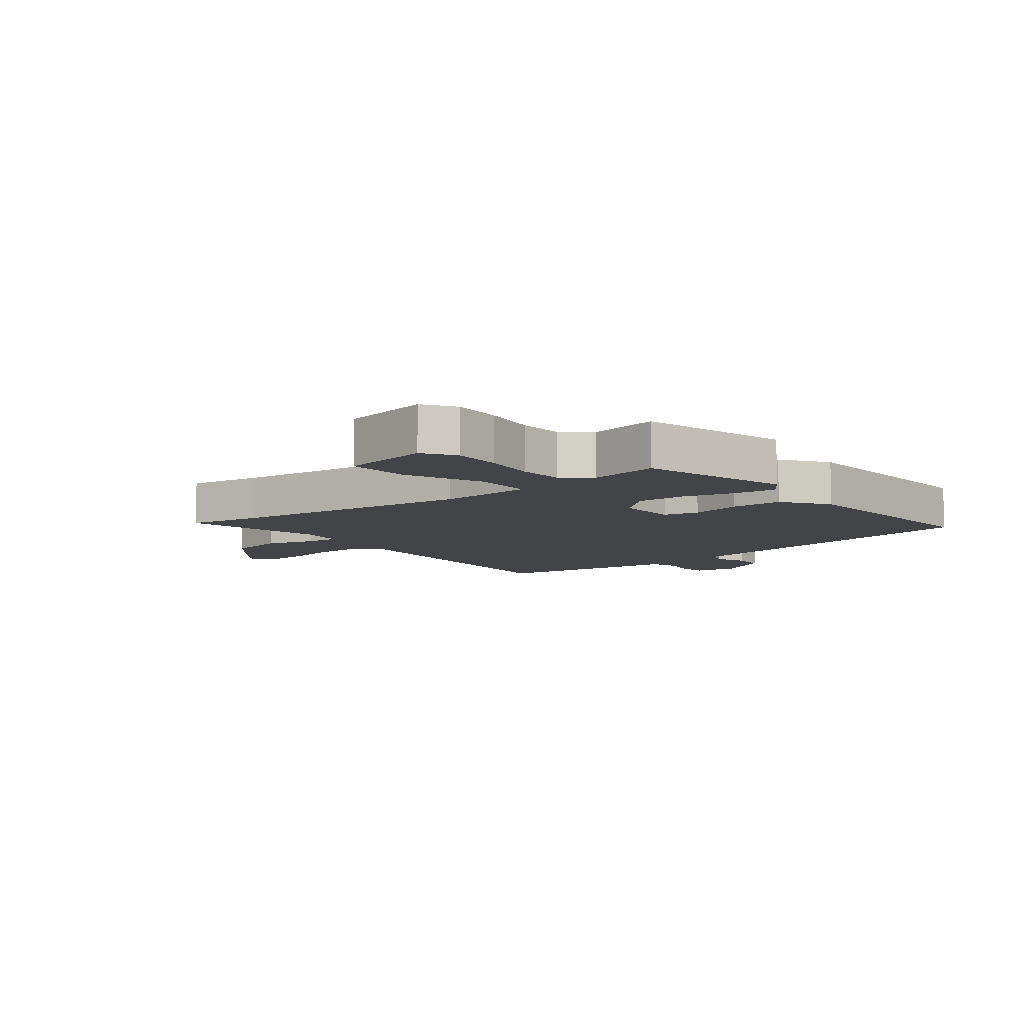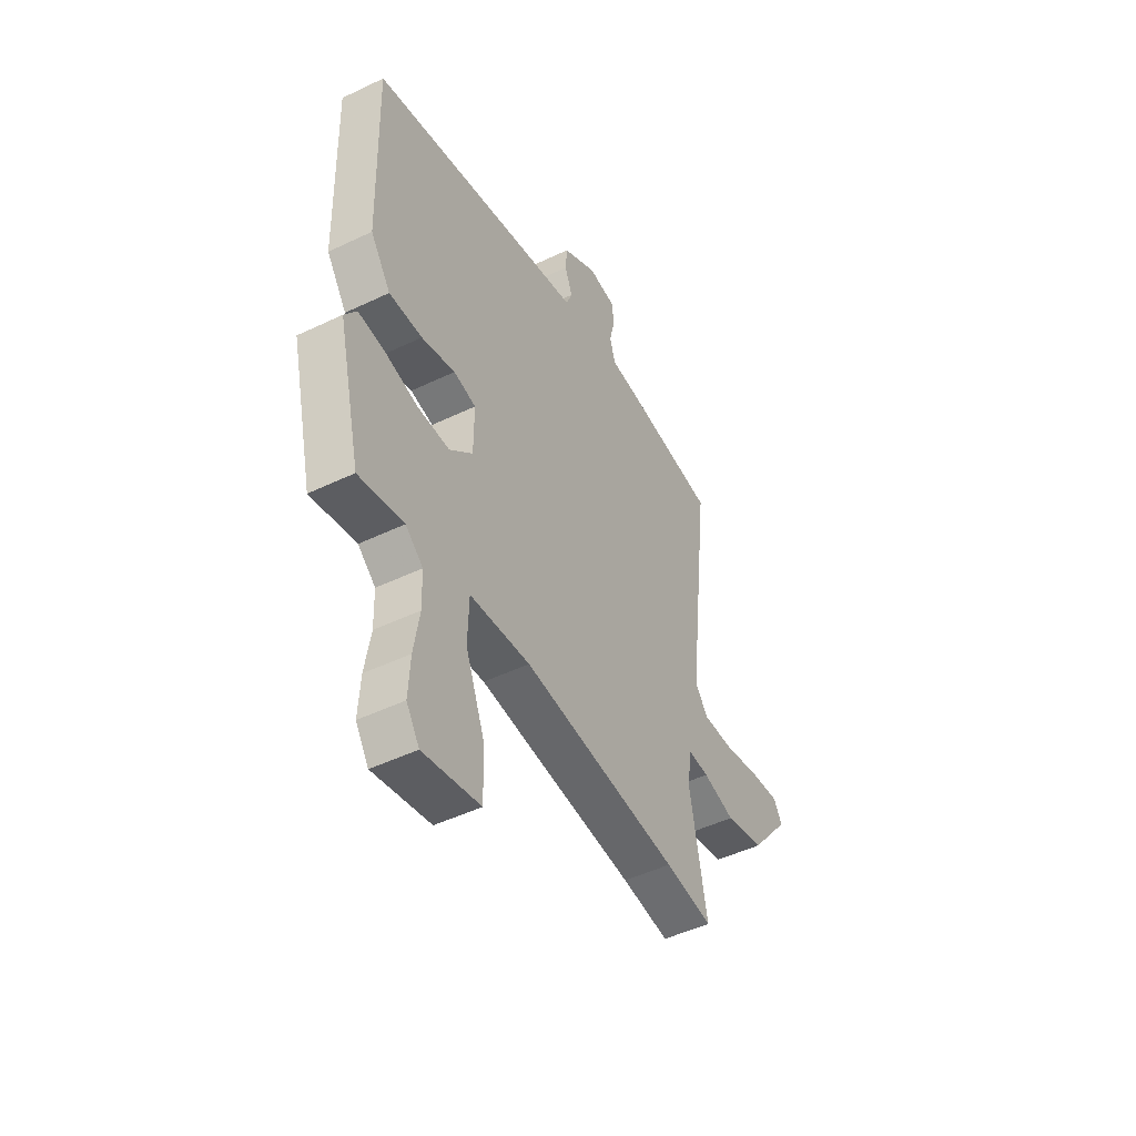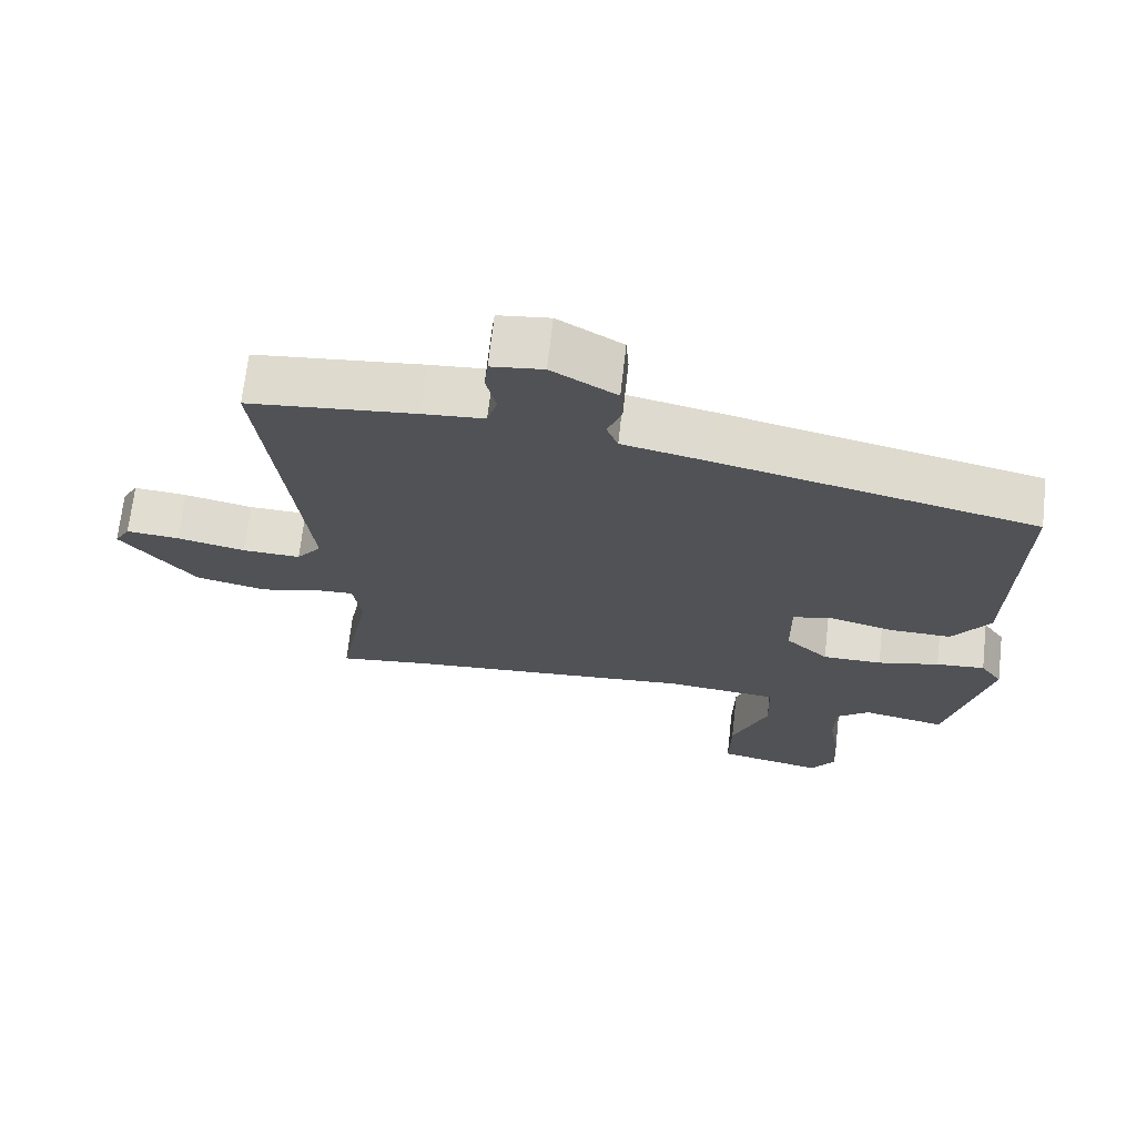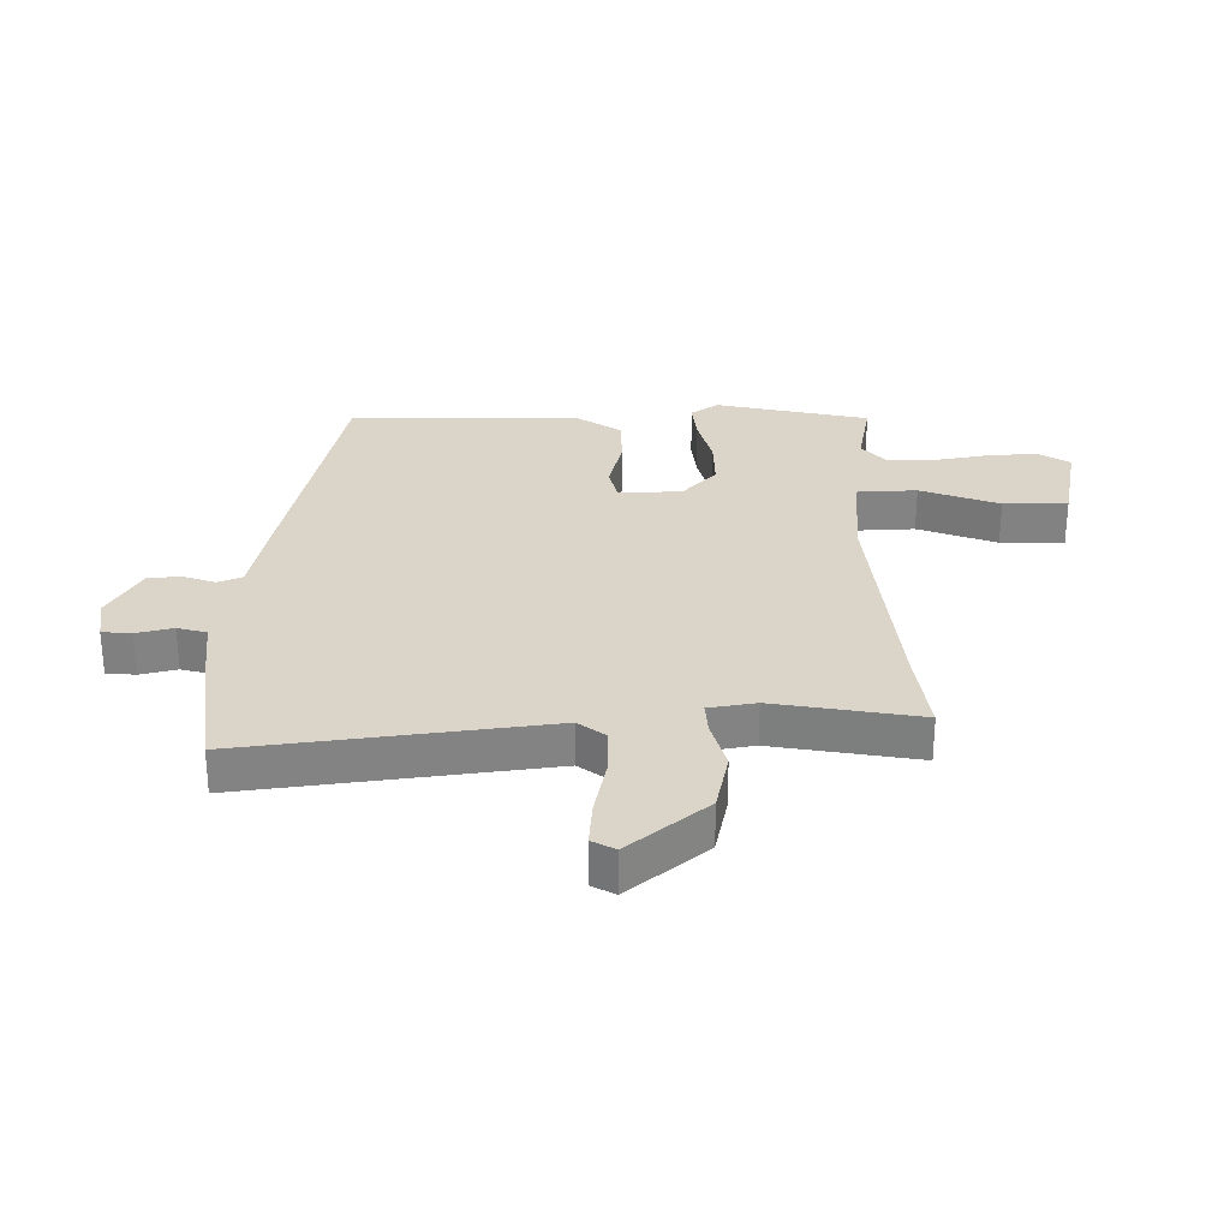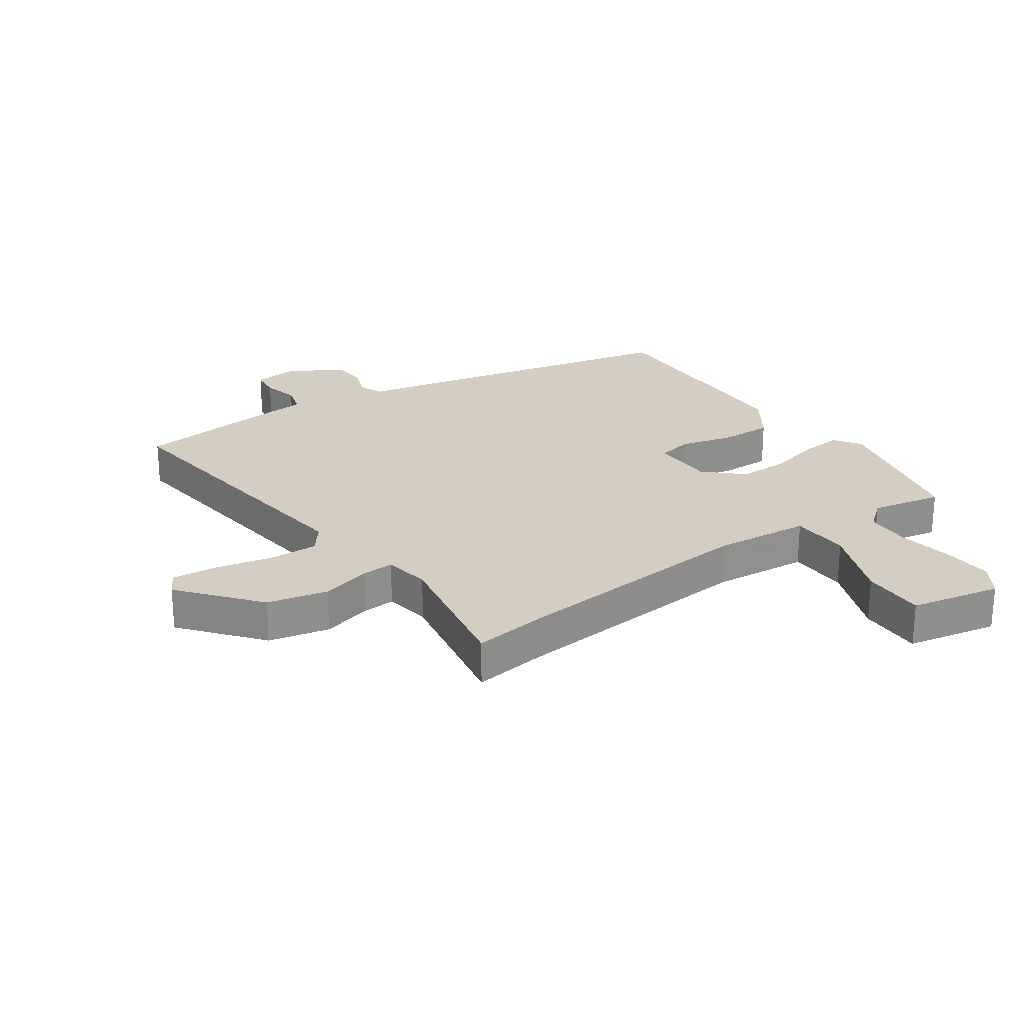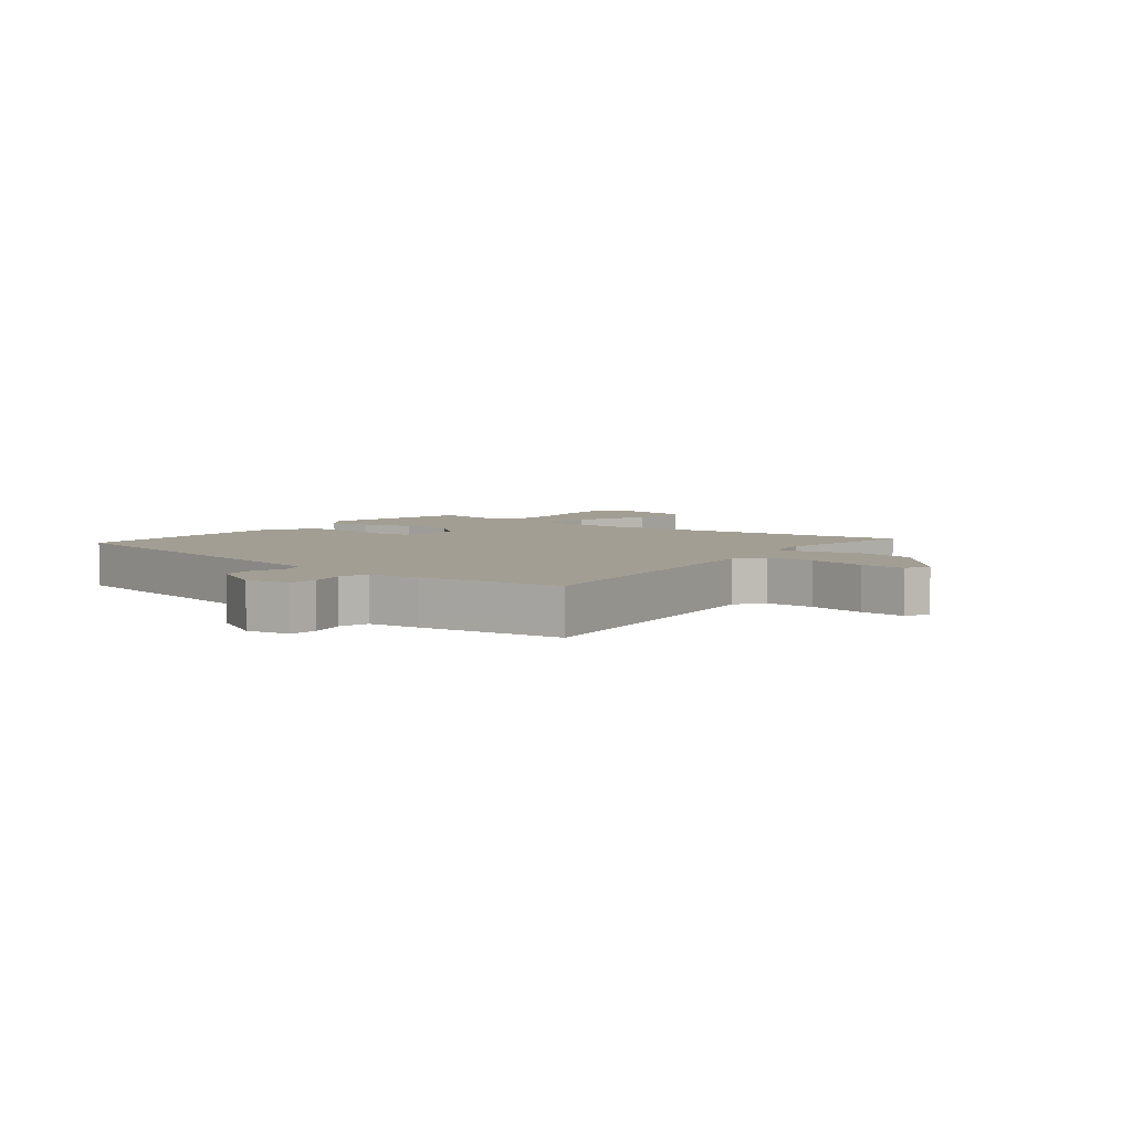
<metadata>
{"format":"obj","ext":"obj","renderer":"f3d","projection":"perspective","resolution":1024,"background":"white","views":[{"elev":-7.8,"azim":-141.6,"up":"+Y"},{"elev":-48.0,"azim":-61.7,"up":"+Z"},{"elev":69.1,"azim":-173.5,"up":"+Z"},{"elev":29.2,"azim":88.6,"up":"+Y"},{"elev":24.9,"azim":144.9,"up":"+Y"},{"elev":5.0,"azim":36.9,"up":"+Y"}]}
</metadata>
<code>
v 0.58 0.07 0.494
v 0.522 0.07 -0.006
v 0.557 0.07 -0.051
v 0.639 0.07 -0.048
v 0.735 0.07 -0.027
v 0.81 0.07 -0.02
v 0.832 0.07 -0.058
v 0.727 0.07 -0.188
v 0.626 0.07 -0.211
v 0.542 0.07 -0.189
v 0.488 0.07 -0.186
v 0.476 0.07 -0.264
v 0.521 0.07 -0.503
v 0.396 0.07 -0.487
v -0.017 0.07 -0.452
v -0.176 0.07 -0.467
v -0.179 0.07 -0.566
v -0.128 0.07 -0.695
v -0.126 0.07 -0.801
v -0.276 0.07 -0.832
v -0.31 0.07 -0.78
v -0.305 0.07 -0.696
v -0.29 0.07 -0.605
v -0.292 0.07 -0.529
v -0.338 0.07 -0.491
v -0.456 0.07 -0.515
v -0.516 0.07 -0.262
v -0.485 0.07 -0.217
v -0.416 0.07 -0.223
v -0.329 0.07 -0.244
v -0.245 0.07 -0.244
v -0.184 0.07 -0.187
v -0.183 0.07 -0.082
v -0.242 0.07 -0.07
v -0.33 0.07 -0.093
v -0.417 0.07 -0.095
v -0.47 0.07 -0.018
v -0.479 0.07 0.362
v -0.027 0.07 0.465
v 0.089 0.07 0.49
v 0.105 0.07 0.531
v 0.085 0.07 0.583
v 0.089 0.07 0.638
v 0.18 0.07 0.692
v 0.253 0.07 0.683
v 0.258 0.07 0.635
v 0.244 0.07 0.574
v 0.258 0.07 0.526
v 0.345 0.07 0.519
v 0.58 0 0.494
v 0.522 0 -0.006
v 0.557 0 -0.051
v 0.639 0 -0.048
v 0.735 0 -0.027
v 0.81 0 -0.02
v 0.832 0 -0.058
v 0.727 0 -0.188
v 0.626 0 -0.211
v 0.542 0 -0.189
v 0.488 0 -0.186
v 0.476 0 -0.264
v 0.521 0 -0.503
v 0.396 0 -0.487
v -0.017 0 -0.452
v -0.176 0 -0.467
v -0.179 0 -0.566
v -0.128 0 -0.695
v -0.126 0 -0.801
v -0.276 0 -0.832
v -0.31 0 -0.78
v -0.305 0 -0.696
v -0.29 0 -0.605
v -0.292 0 -0.529
v -0.338 0 -0.491
v -0.456 0 -0.515
v -0.516 0 -0.262
v -0.485 0 -0.217
v -0.416 0 -0.223
v -0.329 0 -0.244
v -0.245 0 -0.244
v -0.184 0 -0.187
v -0.183 0 -0.082
v -0.242 0 -0.07
v -0.33 0 -0.093
v -0.417 0 -0.095
v -0.47 0 -0.018
v -0.479 0 0.362
v -0.027 0 0.465
v 0.089 0 0.49
v 0.105 0 0.531
v 0.085 0 0.583
v 0.089 0 0.638
v 0.18 0 0.692
v 0.253 0 0.683
v 0.258 0 0.635
v 0.244 0 0.574
v 0.258 0 0.526
v 0.345 0 0.519
f 48 49 1 2
f 45 46 47
f 44 45 47
f 43 44 47
f 42 43 47
f 41 42 47
f 40 41 47 48
f 39 40 48
f 38 39 48
f 37 38 48
f 36 37 48
f 35 36 48
f 34 35 48
f 33 34 48 2
f 28 29 30
f 27 28 30
f 26 27 30
f 25 26 30
f 24 25 30 31
f 23 24 31 32
f 21 22 23
f 20 21 23
f 19 20 23
f 18 19 23
f 17 18 23
f 16 17 23 32
f 12 13 14
f 11 12 14 15
f 8 9 10
f 7 8 10
f 6 7 10
f 5 6 10
f 4 5 10
f 3 4 10 11
f 16 32 33
f 15 16 33
f 11 15 33
f 3 11 33
f 2 3 33
f 51 50 98 97
f 96 95 94
f 96 94 93
f 96 93 92
f 96 92 91
f 96 91 90
f 97 96 90 89
f 97 89 88
f 97 88 87
f 97 87 86
f 97 86 85
f 97 85 84
f 97 84 83
f 51 97 83 82
f 79 78 77
f 79 77 76
f 79 76 75
f 79 75 74
f 80 79 74 73
f 81 80 73 72
f 72 71 70
f 72 70 69
f 72 69 68
f 72 68 67
f 72 67 66
f 81 72 66 65
f 63 62 61
f 64 63 61 60
f 59 58 57
f 59 57 56
f 59 56 55
f 59 55 54
f 59 54 53
f 60 59 53 52
f 82 81 65
f 82 65 64
f 82 64 60
f 82 60 52
f 82 52 51
f 1 50 51 2
f 2 51 52 3
f 3 52 53 4
f 4 53 54 5
f 5 54 55 6
f 6 55 56 7
f 7 56 57 8
f 8 57 58 9
f 9 58 59 10
f 10 59 60 11
f 11 60 61 12
f 12 61 62 13
f 13 62 63 14
f 14 63 64 15
f 15 64 65 16
f 16 65 66 17
f 17 66 67 18
f 18 67 68 19
f 19 68 69 20
f 20 69 70 21
f 21 70 71 22
f 22 71 72 23
f 23 72 73 24
f 24 73 74 25
f 25 74 75 26
f 26 75 76 27
f 27 76 77 28
f 28 77 78 29
f 29 78 79 30
f 30 79 80 31
f 31 80 81 32
f 32 81 82 33
f 33 82 83 34
f 34 83 84 35
f 35 84 85 36
f 36 85 86 37
f 37 86 87 38
f 38 87 88 39
f 39 88 89 40
f 40 89 90 41
f 41 90 91 42
f 42 91 92 43
f 43 92 93 44
f 44 93 94 45
f 45 94 95 46
f 46 95 96 47
f 47 96 97 48
f 48 97 98 49
f 49 98 50 1

</code>
